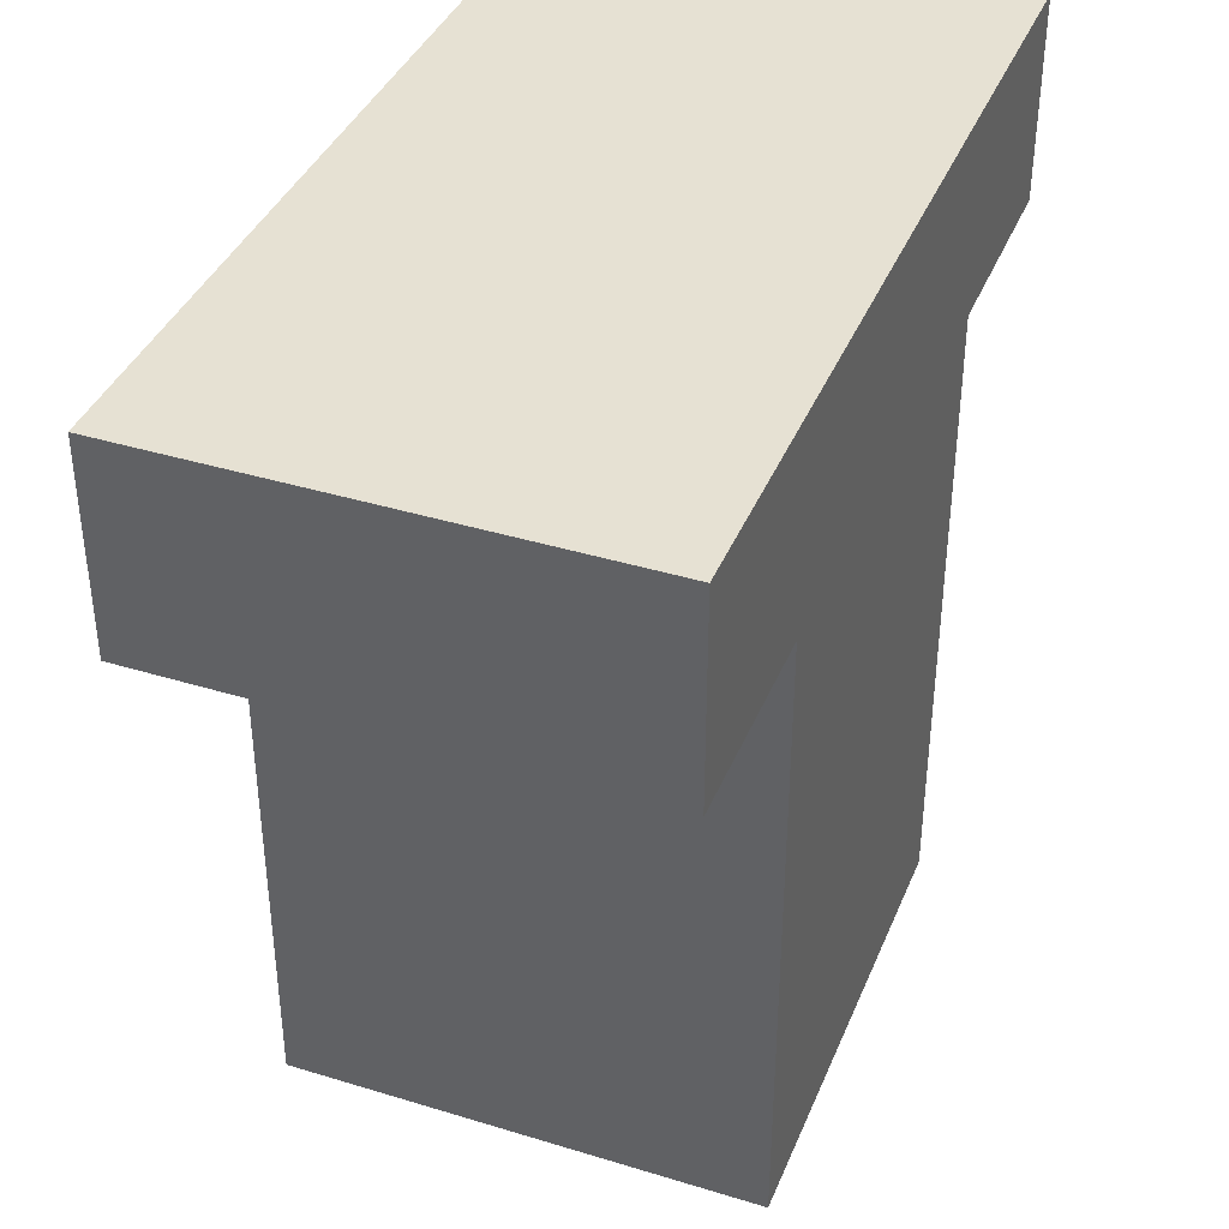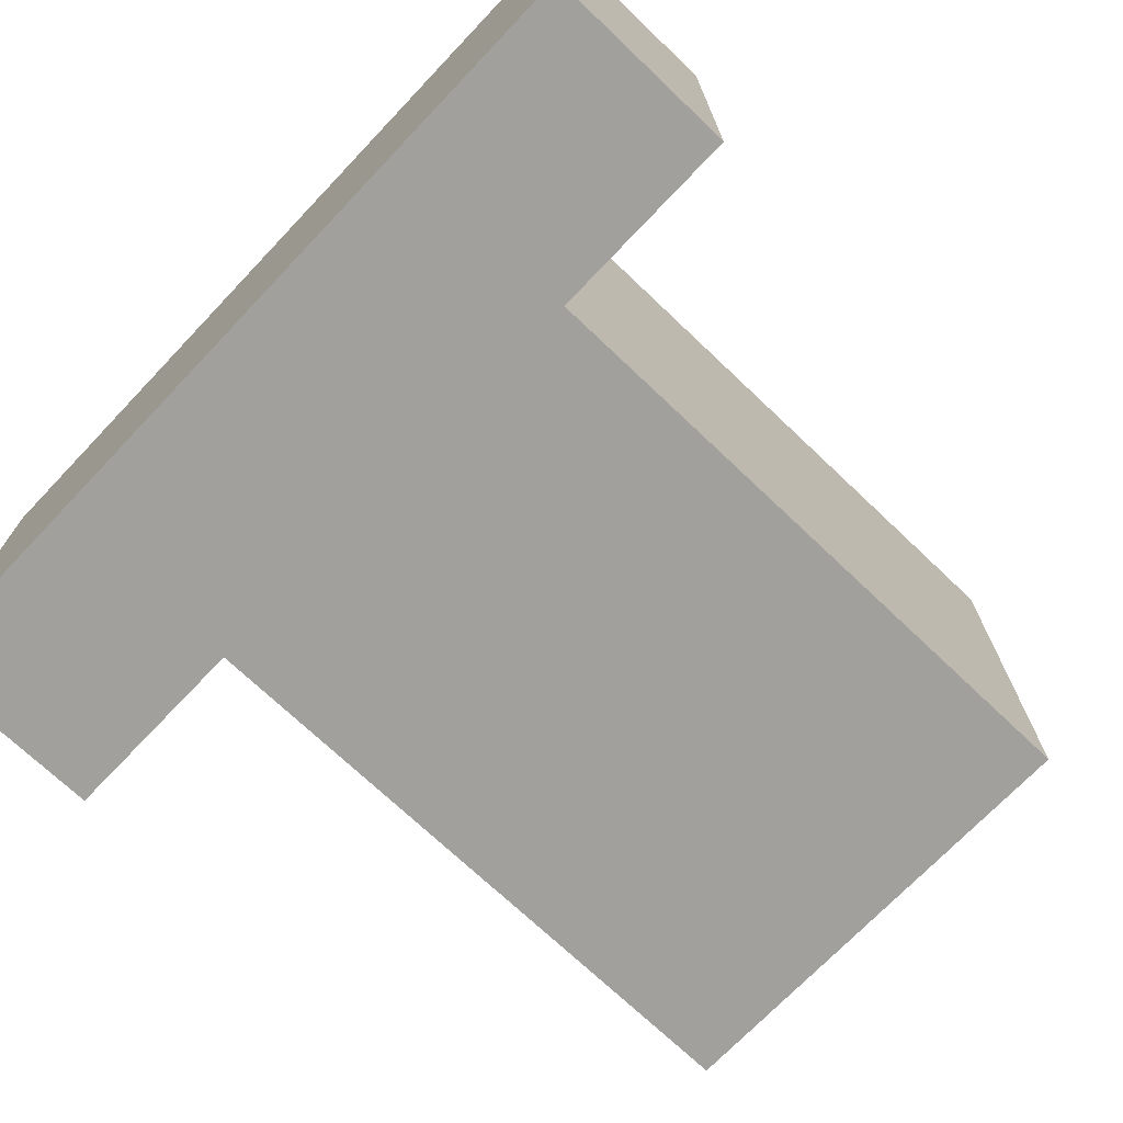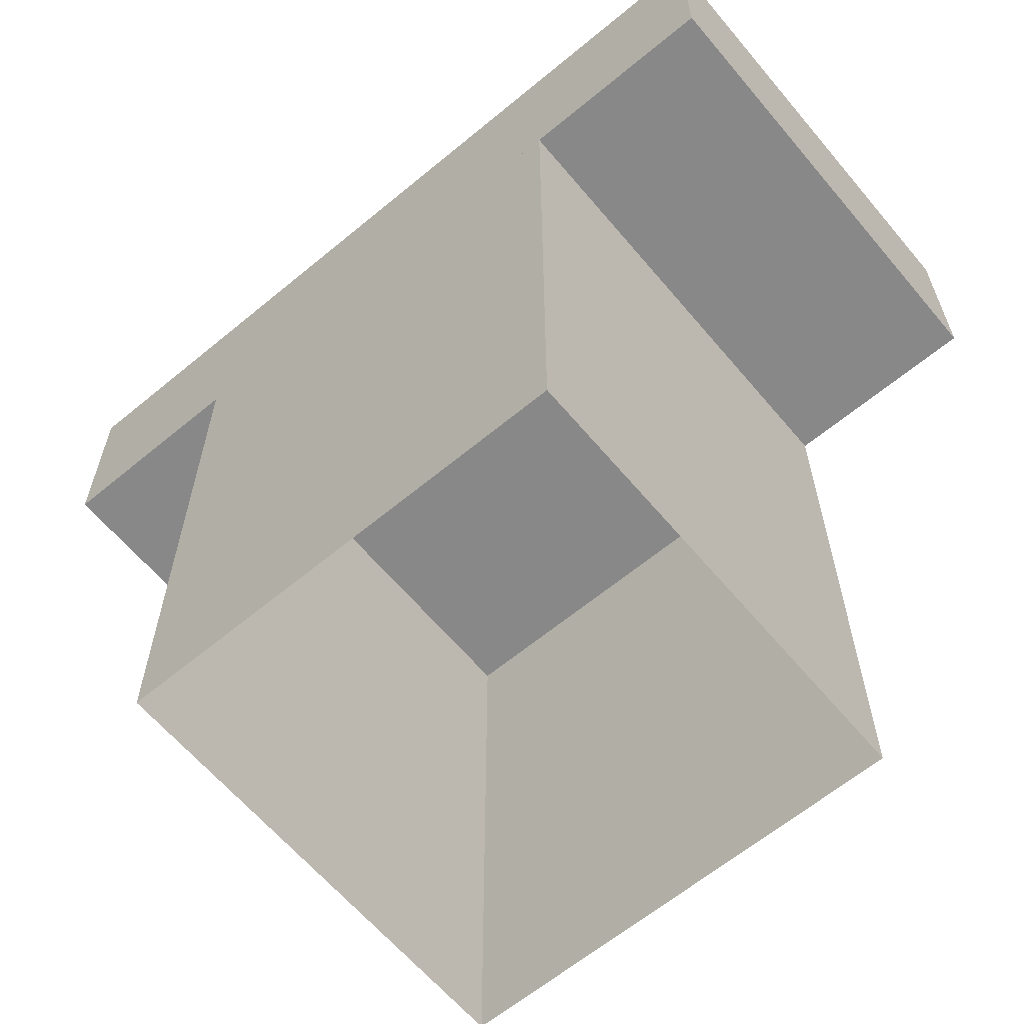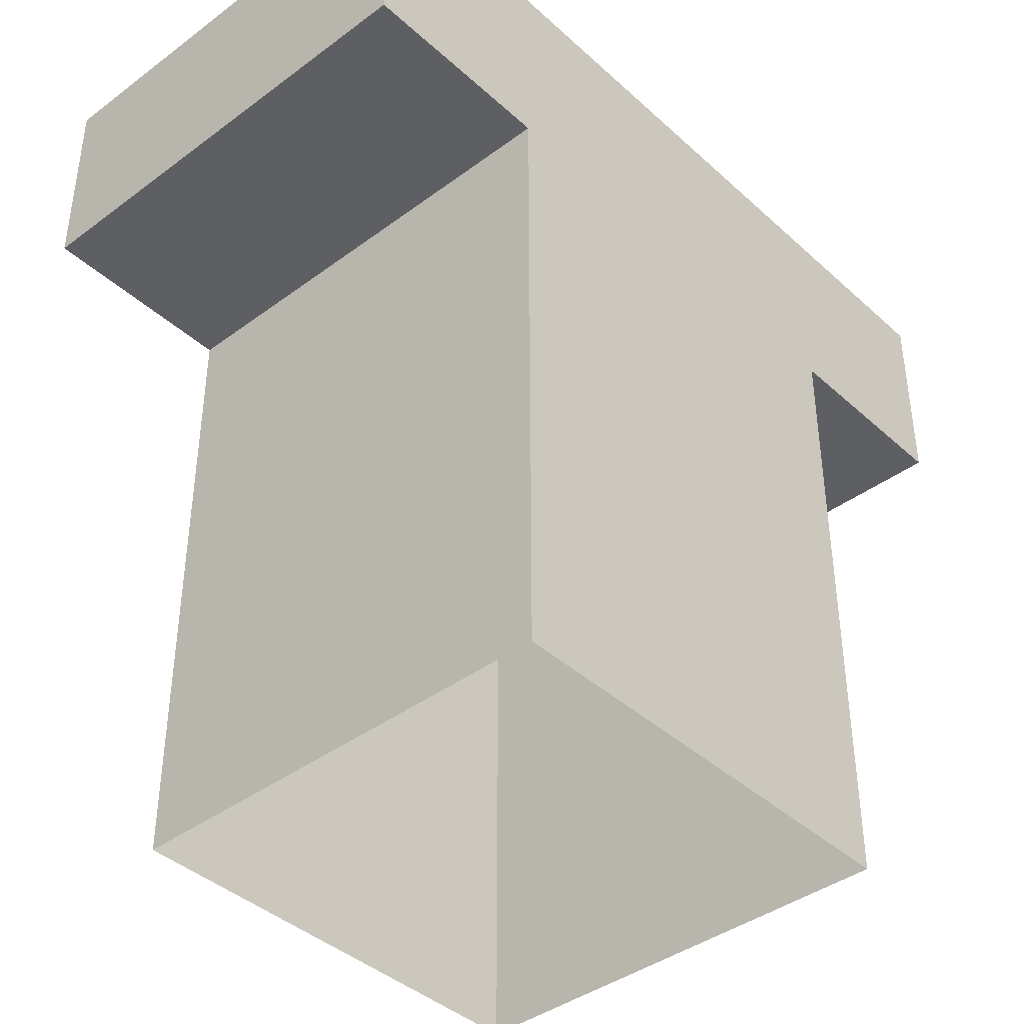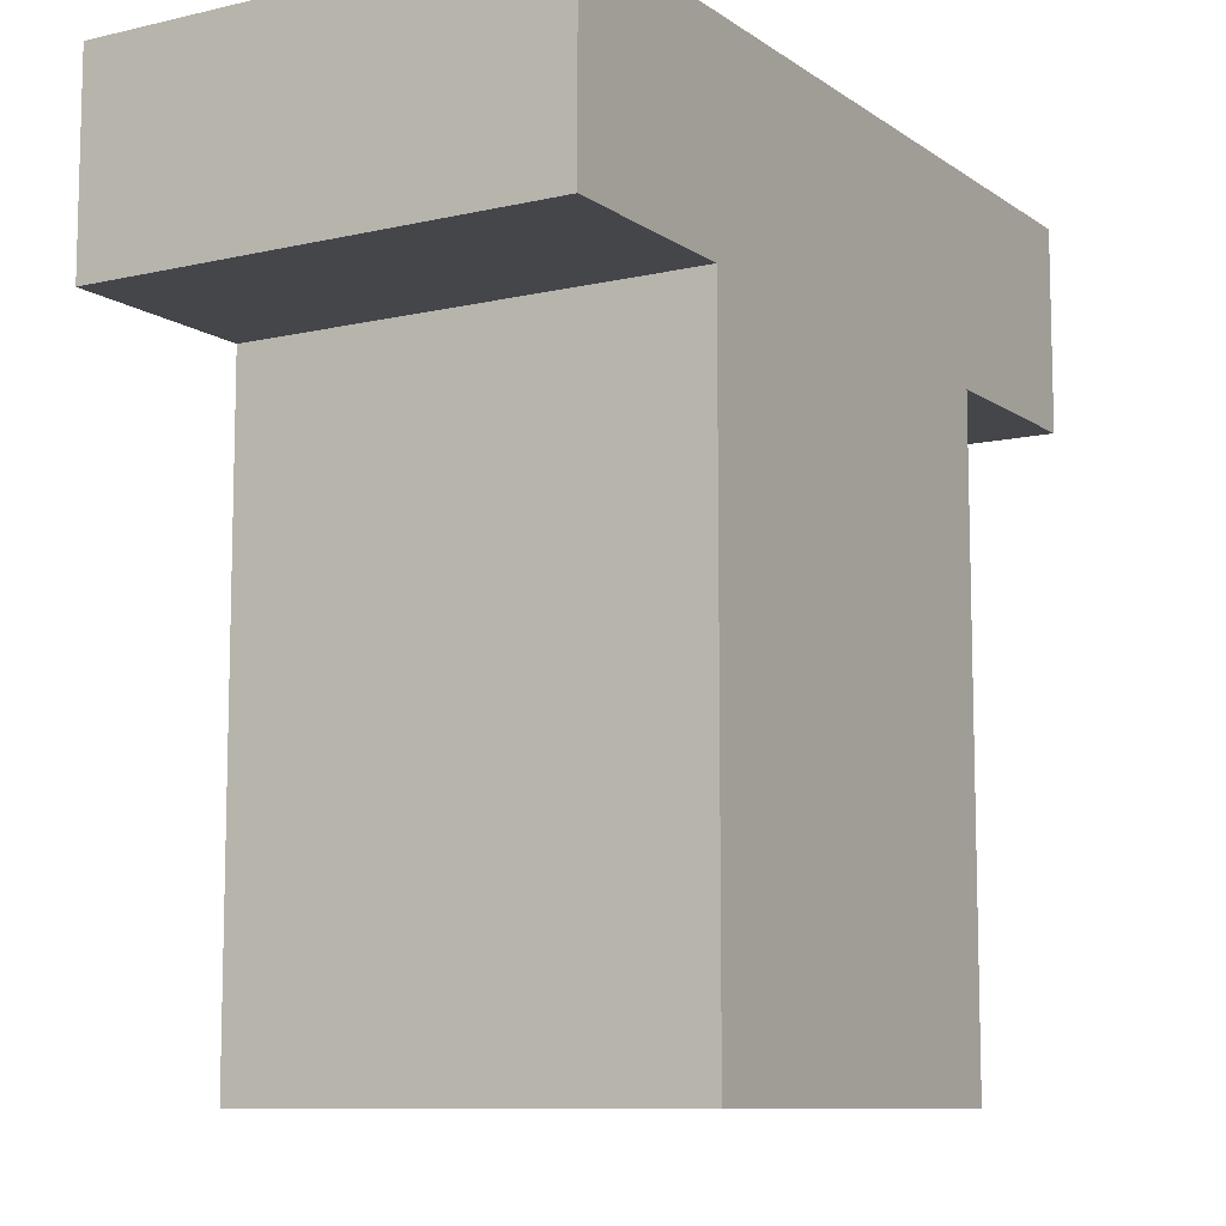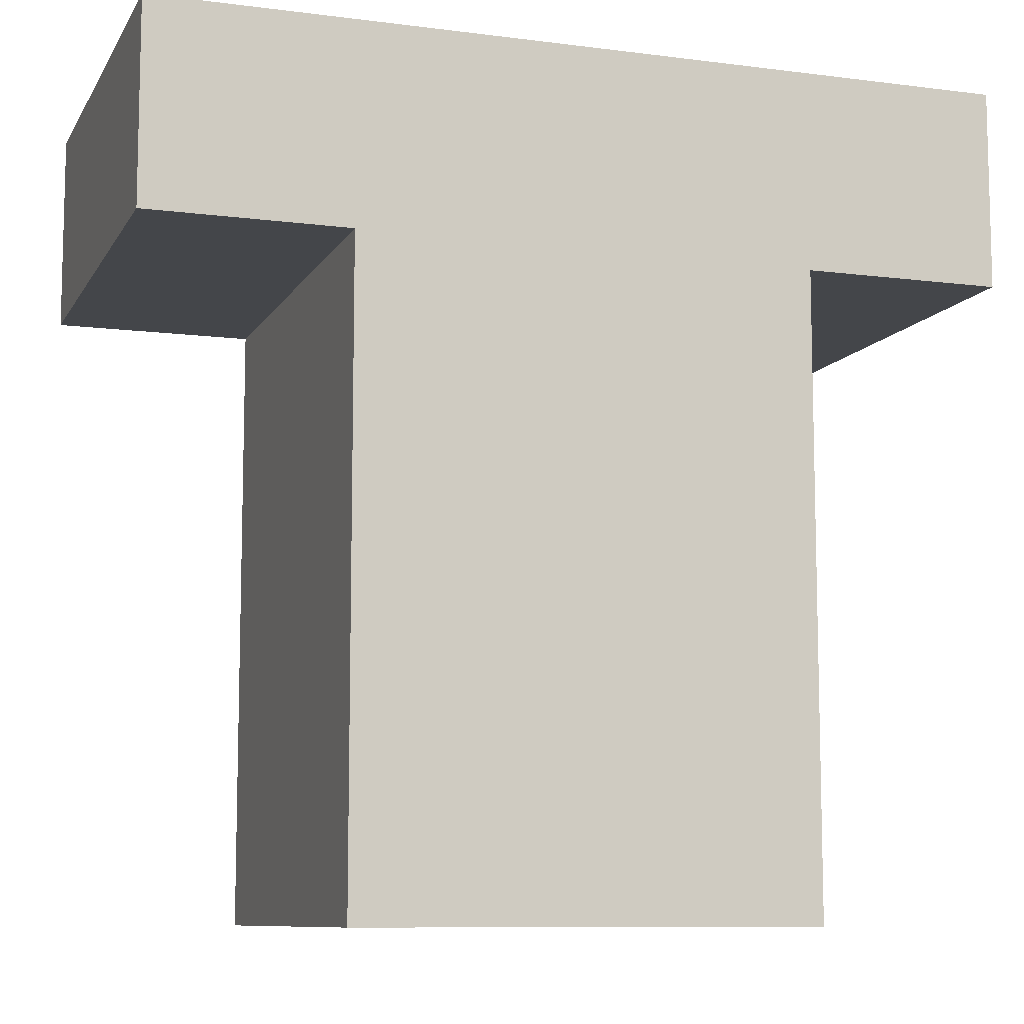
<metadata>
{"format":"obj","ext":"obj","renderer":"f3d","projection":"perspective","resolution":1024,"background":"white","views":[{"elev":38.9,"azim":-69.0,"up":"+Y"},{"elev":-71.7,"azim":-133.6,"up":"+Z"},{"elev":-62.9,"azim":-140.0,"up":"+Y"},{"elev":-40.7,"azim":132.2,"up":"+Y"},{"elev":-9.6,"azim":121.0,"up":"+Y"},{"elev":-9.4,"azim":-18.7,"up":"+Y"}]}
</metadata>
<code>
o base
v 0.25 0.6875 0.25
v 0.25 0.6875 -0.25
v 0.25 0 0.25
v 0.25 0 -0.25
v -0.25 0.6875 0.25
v -0.25 0.6875 -0.25
v -0.25 0 0.25
v -0.25 0 -0.25
f 2 1 3 4
f 7 5 6 8
f 3 1 5 7
f 6 2 4 8
o top
v 0.4687 0.9062 0.25
v 0.4687 0.9062 -0.25
v 0.4687 0.6875 0.25
v 0.4687 0.6875 -0.25
v -0.4687 0.9062 0.25
v -0.4687 0.9062 -0.25
v -0.4687 0.6875 0.25
v -0.4687 0.6875 -0.25
f 10 9 11 12
f 15 13 14 16
f 13 9 10 14
f 12 11 15 16
f 11 9 13 15
f 14 10 12 16

</code>
